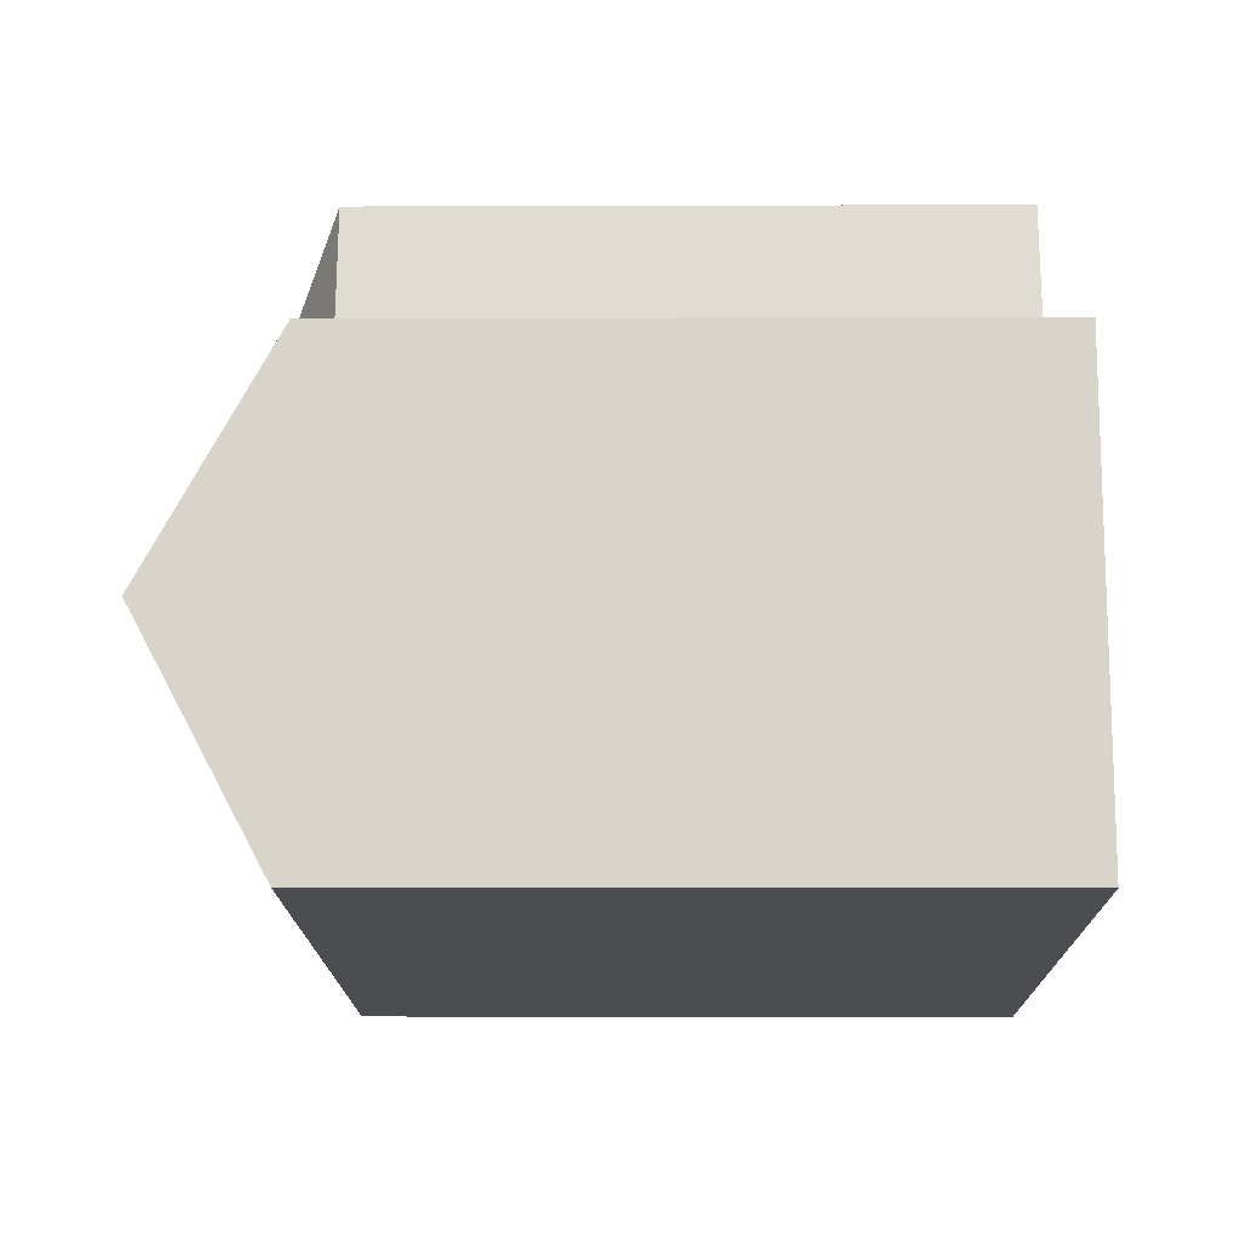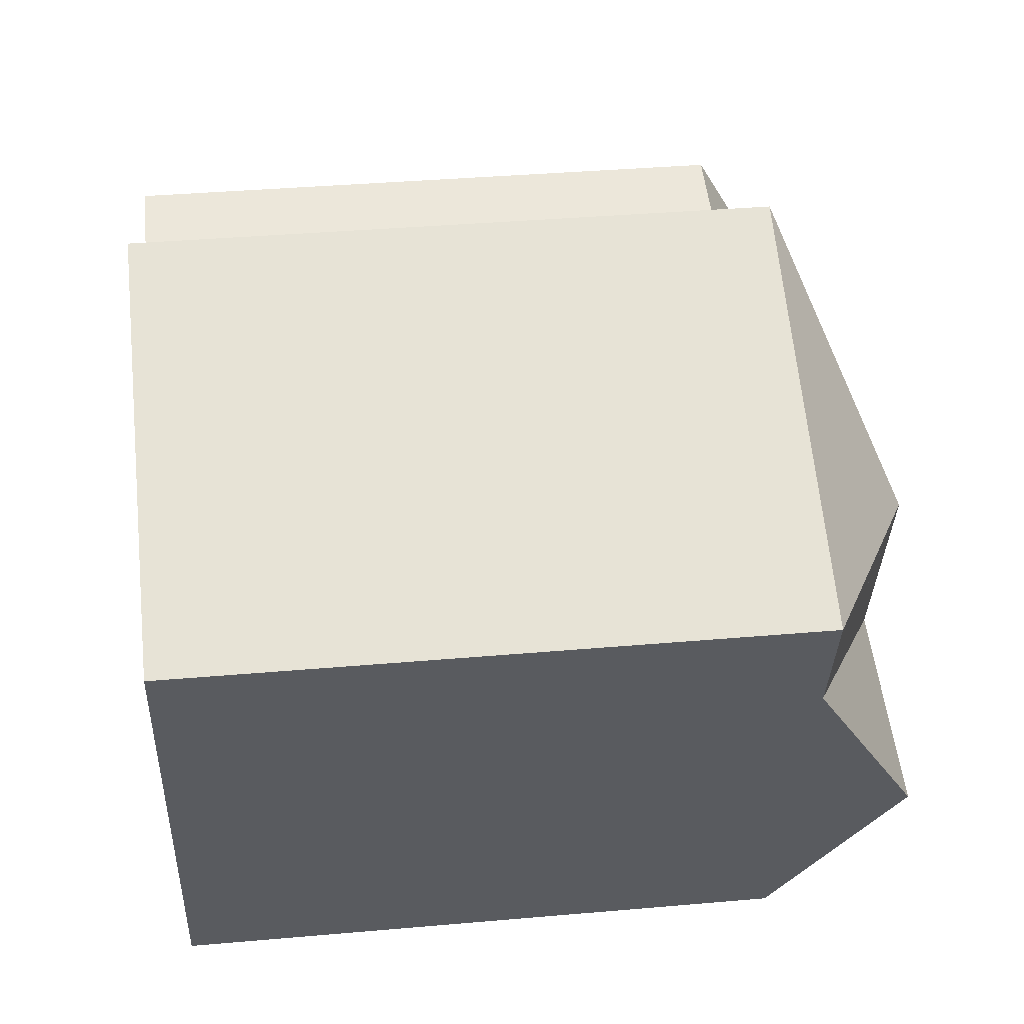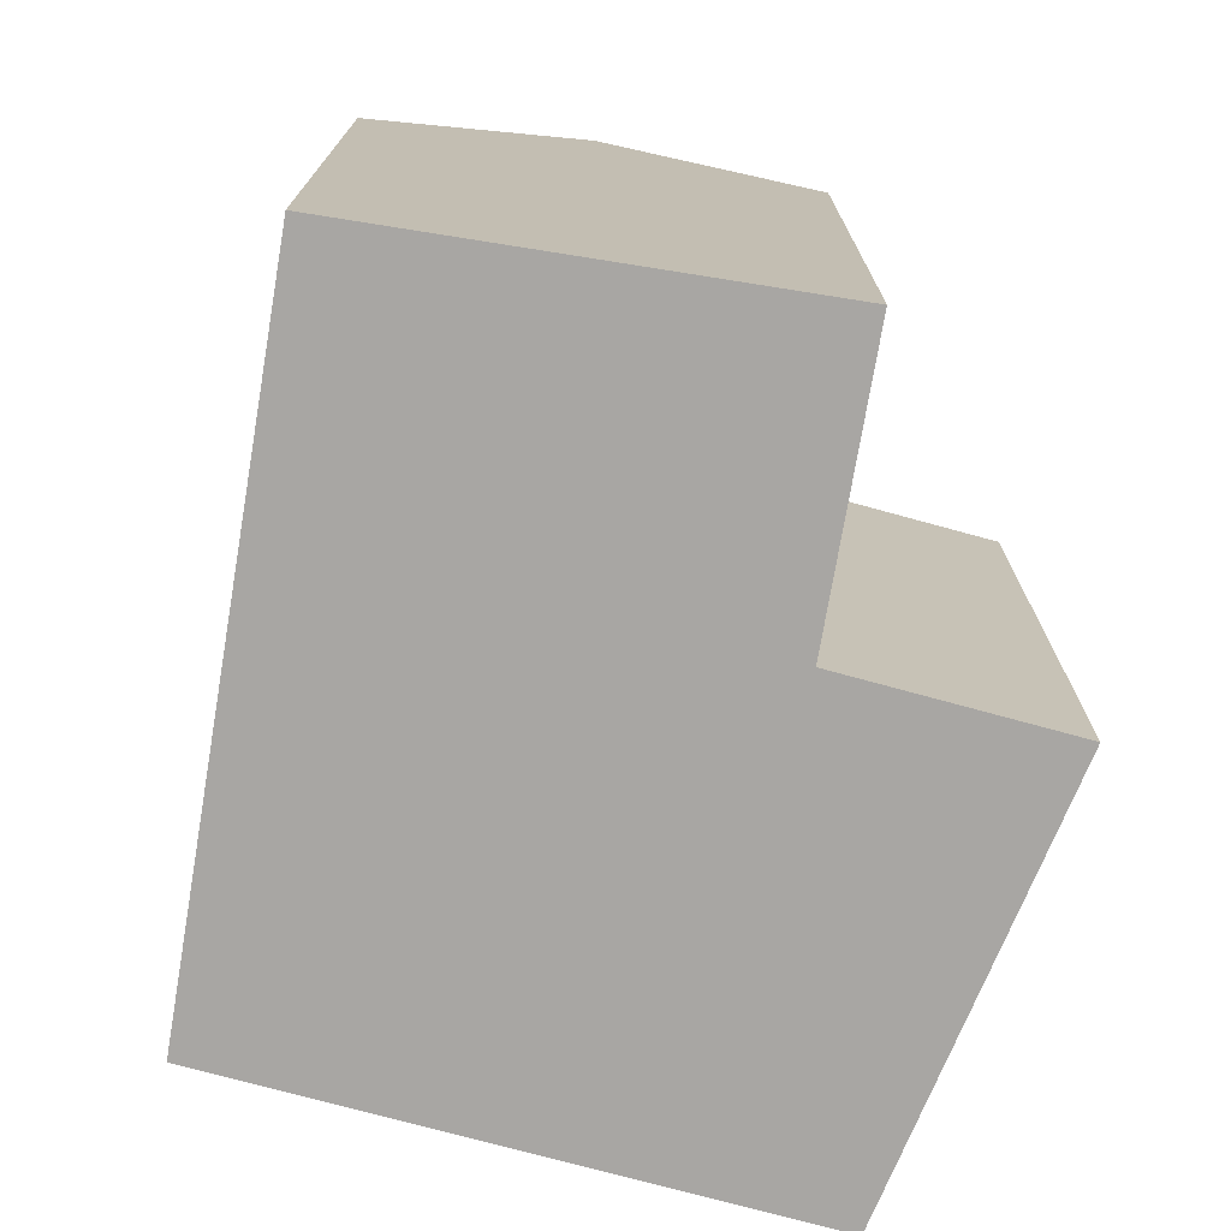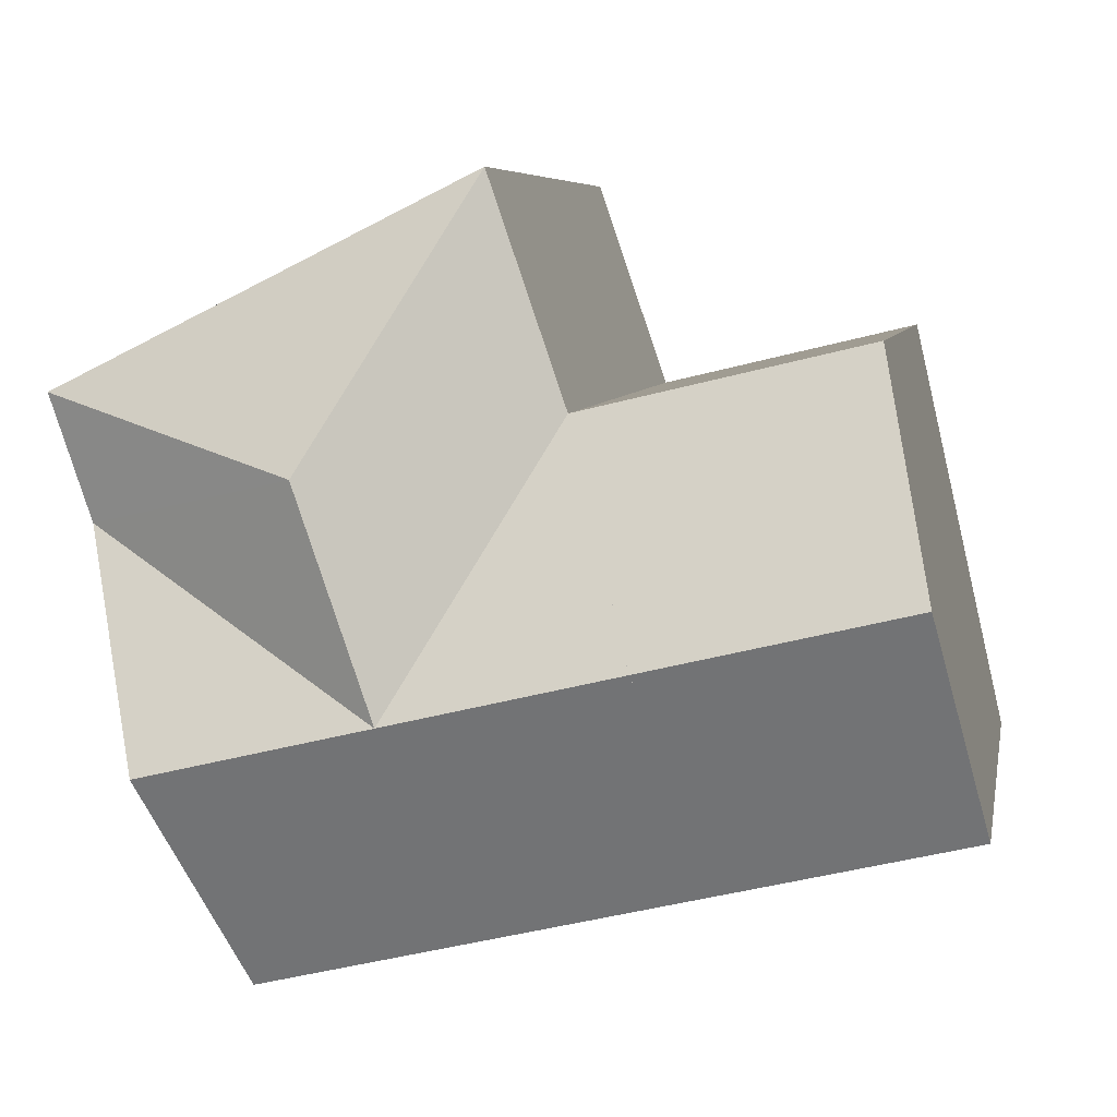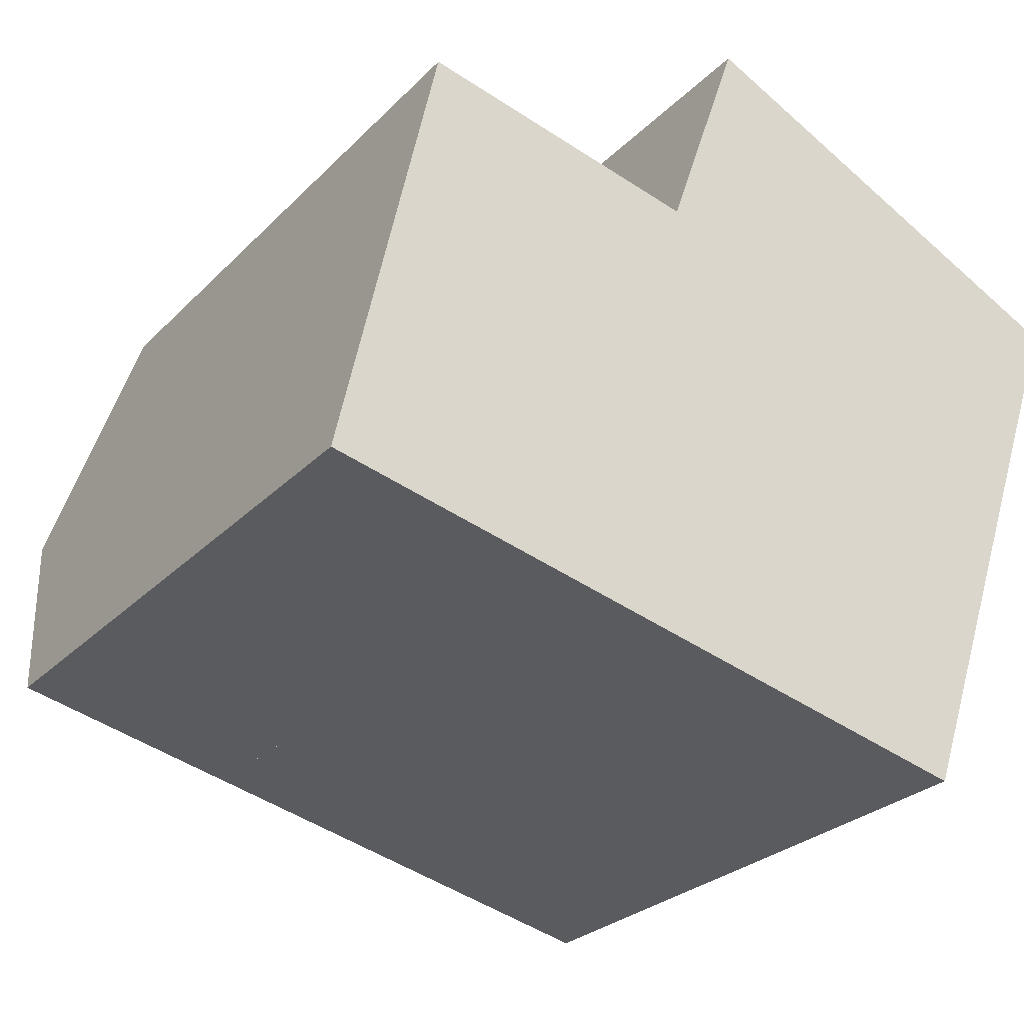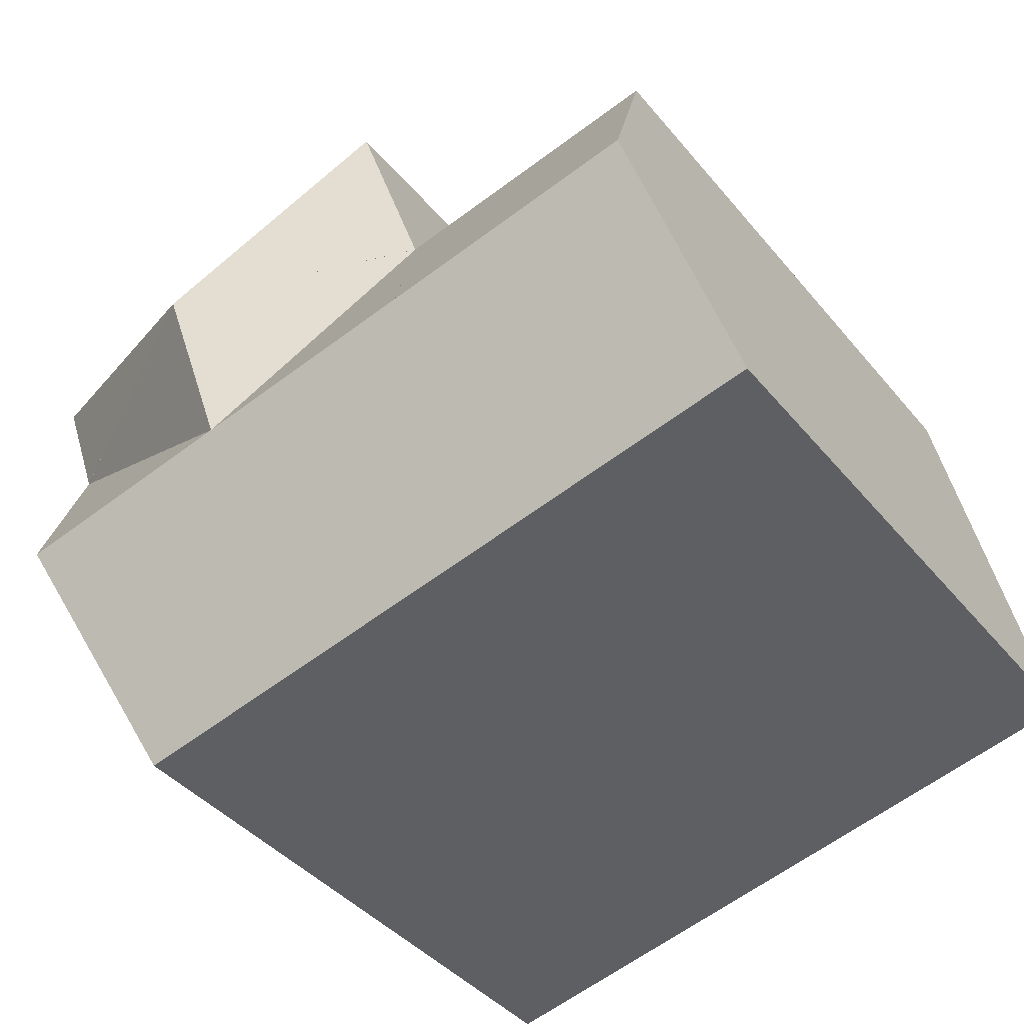
<metadata>
{"format":"obj","ext":"obj","renderer":"f3d","projection":"perspective","resolution":1024,"background":"white","views":[{"elev":-2.2,"azim":-89.2,"up":"+Z"},{"elev":37.6,"azim":83.6,"up":"+Z"},{"elev":-74.3,"azim":-86.3,"up":"+Y"},{"elev":6.3,"azim":-169.8,"up":"+Z"},{"elev":-26.7,"azim":-33.5,"up":"+Z"},{"elev":-39.9,"azim":-145.0,"up":"+Z"}]}
</metadata>
<code>
v  19.07 2.769e-16 -4.522
v  10.68 -6.489e-16 10.6
v  6.491 9.425e-17 -1.539
v  23.26 -4.662e-16 7.614
v  0 0 0
v  2.81 -7.631e-16 12.46
v  24.43 -6.747e-16 11.02
v  12.8 -1.026e-15 16.76
v  8.584 21.31 4.528
v  10.68 17.85 10.6
v  14.87 21.31 3.037
v  6.491 17.85 -1.54
v  21.16 21.31 1.545
v  19.07 17.85 -4.523
v  23.26 17.85 7.613
v  16.97 21.31 9.104
v  6.491 17.85 -1.54
v  1.406 21.31 6.23
v  8.584 21.31 4.528
v  0.0003811 17.85 -0.0005647
v  2.811 17.85 12.46
v  10.68 17.85 10.6
v  12.8 17.85 16.76
v  24.43 17.85 11.02
v  16.97 21.31 9.104
v  23.26 17.85 7.613
g defaultobject
f 1 2 3
f 2 1 4
f 5 2 6
f 2 5 3
f 2 7 8
f 7 2 4
f 9 10 11
f 11 12 9
f 12 11 13
f 12 13 14
f 11 15 13
f 11 16 15
f 11 10 16
f 17 18 19
f 18 17 20
f 19 21 22
f 21 19 18
f 23 24 25
f 22 23 25
f 25 24 26
f 12 1 3
f 1 12 14
f 14 4 1
f 4 14 15
f 15 14 13
f 21 5 6
f 5 21 20
f 20 21 18
f 20 3 5
f 3 20 17
f 2 21 6
f 21 2 22
f 7 23 8
f 23 7 24
f 23 2 8
f 2 23 22
f 4 24 7
f 24 4 26

</code>
